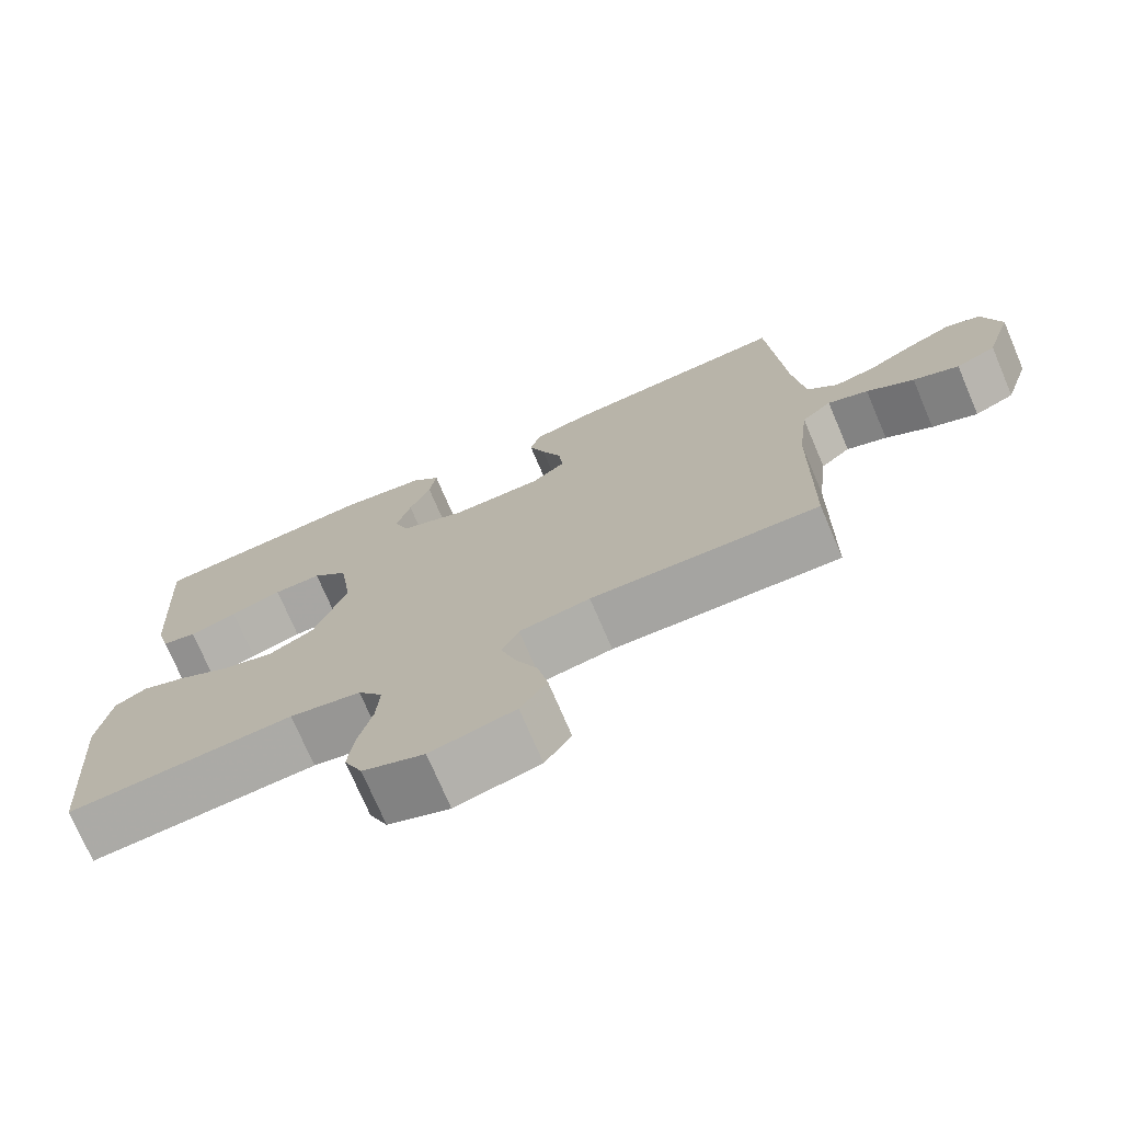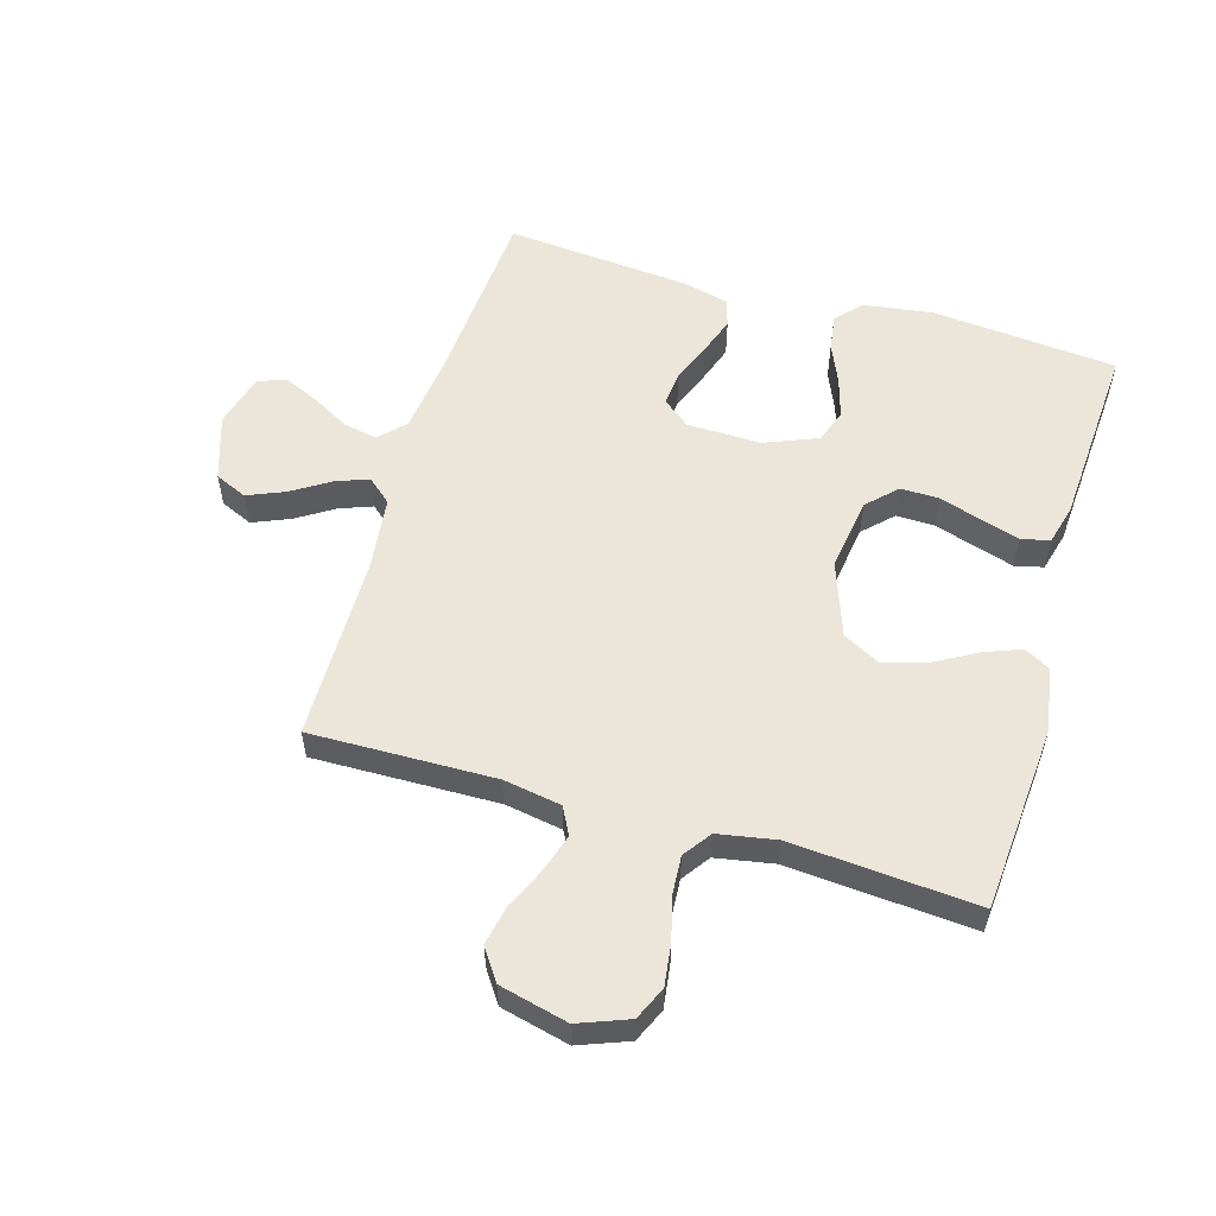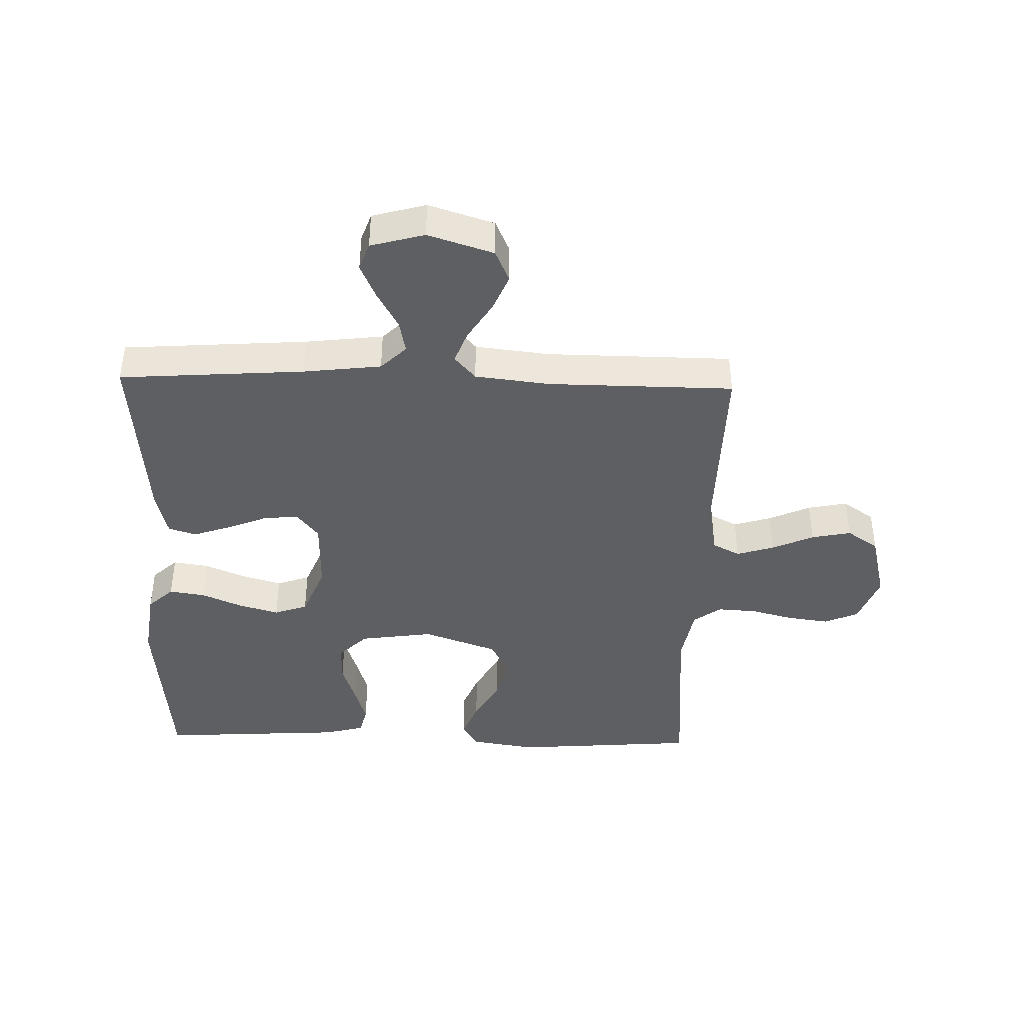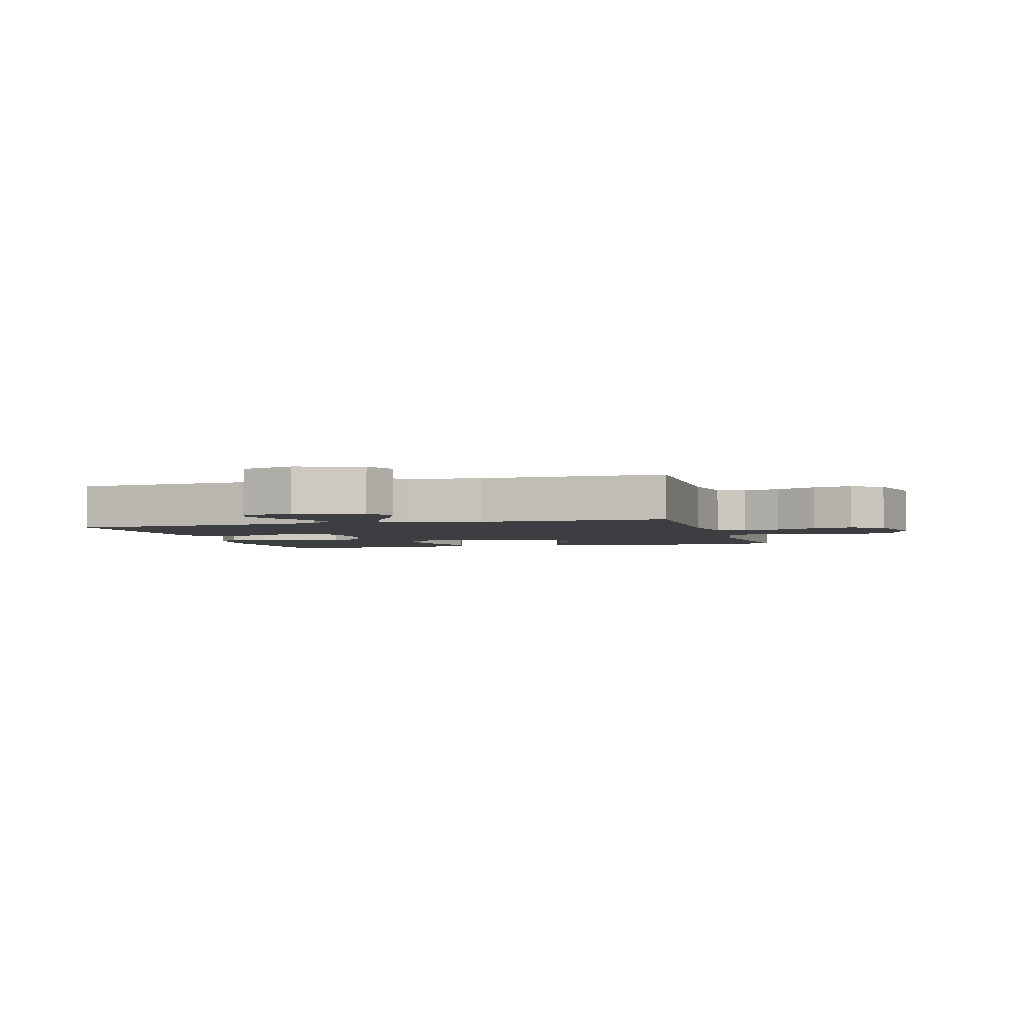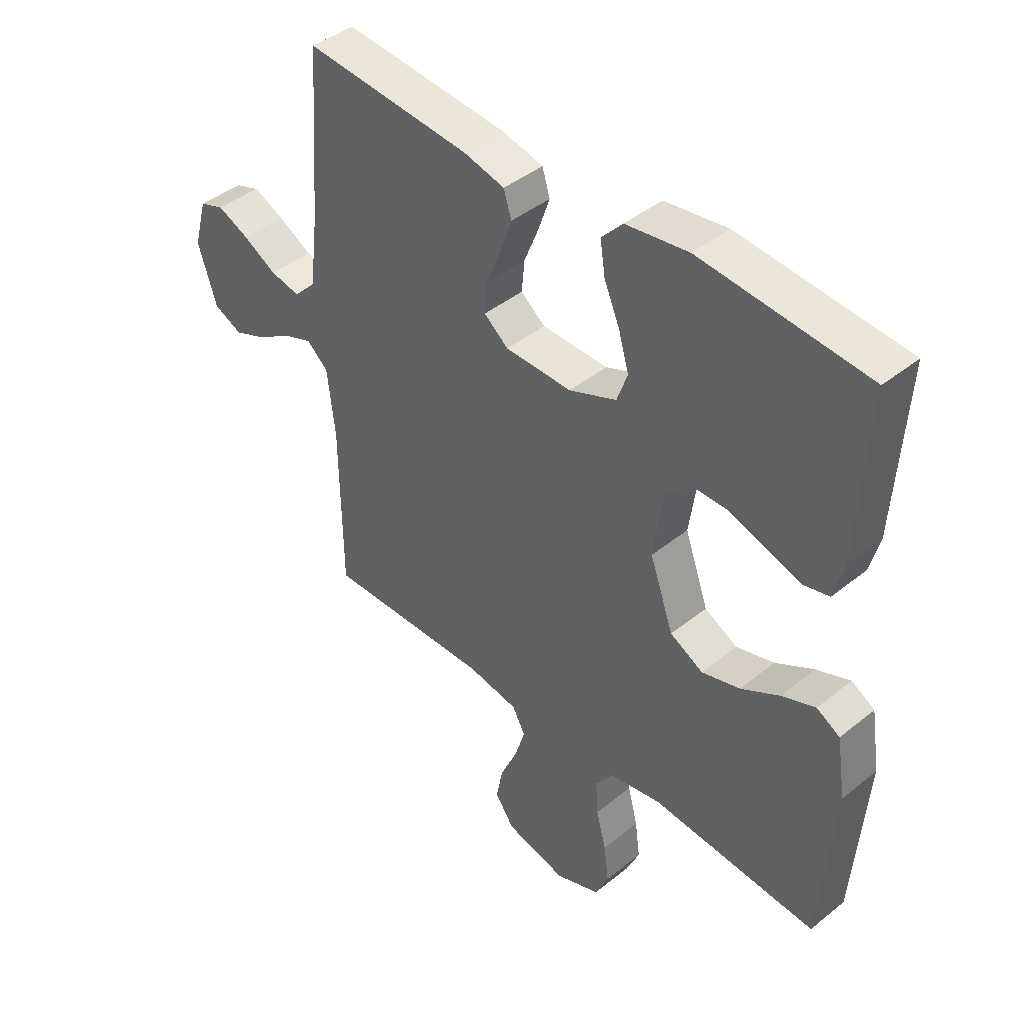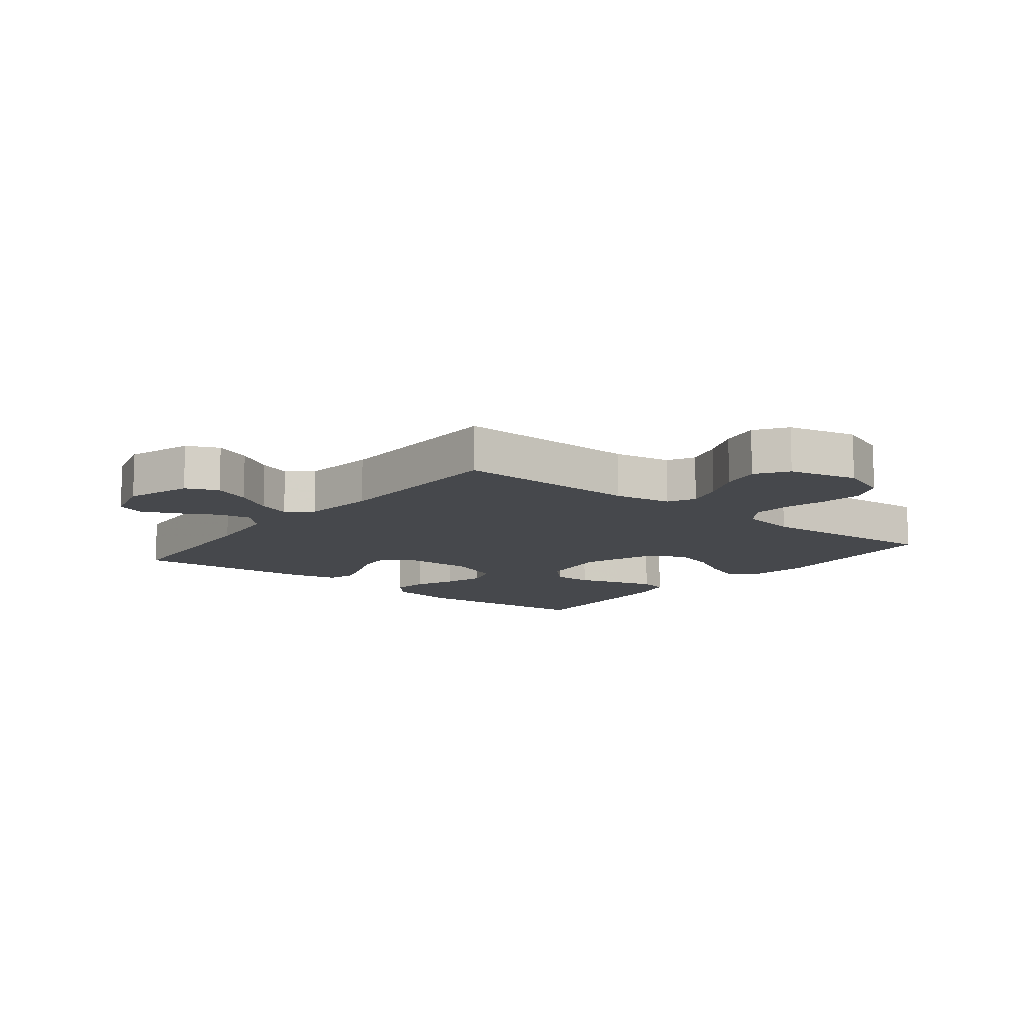
<metadata>
{"format":"obj","ext":"obj","renderer":"f3d","projection":"perspective","resolution":1024,"background":"white","views":[{"elev":-73.8,"azim":23.1,"up":"+Z"},{"elev":55.8,"azim":-163.6,"up":"+Y"},{"elev":-41.6,"azim":88.5,"up":"+Y"},{"elev":-3.1,"azim":106.0,"up":"+Y"},{"elev":42.6,"azim":-133.9,"up":"+Z"},{"elev":-11.5,"azim":141.6,"up":"+Y"}]}
</metadata>
<code>
v 0.5 0.07 0.5
v 0.521 0.07 0.2
v 0.536 0.07 0.074
v 0.576 0.07 0.033
v 0.63 0.07 0.044
v 0.691 0.07 0.078
v 0.748 0.07 0.103
v 0.793 0.07 0.087
v 0.817 0.07 0
v 0.783 0.07 -0.106
v 0.731 0.07 -0.129
v 0.671 0.07 -0.104
v 0.609 0.07 -0.065
v 0.556 0.07 -0.045
v 0.517 0.07 -0.079
v 0.503 0.07 -0.2
v 0.5 0.07 -0.5
v 0.2 0.07 -0.494
v 0.107 0.07 -0.51
v 0.084 0.07 -0.554
v 0.103 0.07 -0.615
v 0.133 0.07 -0.682
v 0.146 0.07 -0.746
v 0.111 0.07 -0.797
v 0 0.07 -0.824
v -0.081 0.07 -0.793
v -0.105 0.07 -0.739
v -0.096 0.07 -0.671
v -0.078 0.07 -0.602
v -0.074 0.07 -0.539
v -0.106 0.07 -0.494
v -0.2 0.07 -0.477
v -0.5 0.07 -0.5
v -0.523 0.07 -0.2
v -0.506 0.07 -0.093
v -0.464 0.07 -0.069
v -0.403 0.07 -0.093
v -0.334 0.07 -0.132
v -0.265 0.07 -0.152
v -0.205 0.07 -0.12
v -0.162 0.07 0
v -0.179 0.07 0.12
v -0.225 0.07 0.166
v -0.288 0.07 0.165
v -0.356 0.07 0.143
v -0.419 0.07 0.124
v -0.465 0.07 0.135
v -0.482 0.07 0.2
v -0.5 0.07 0.5
v -0.2 0.07 0.527
v -0.087 0.07 0.511
v -0.049 0.07 0.47
v -0.058 0.07 0.411
v -0.086 0.07 0.346
v -0.105 0.07 0.281
v -0.086 0.07 0.227
v 0 0.07 0.192
v 0.12 0.07 0.194
v 0.164 0.07 0.229
v 0.159 0.07 0.285
v 0.133 0.07 0.35
v 0.112 0.07 0.411
v 0.126 0.07 0.456
v 0.2 0.07 0.474
v 0.5 0 0.5
v 0.521 0 0.2
v 0.536 0 0.074
v 0.576 0 0.033
v 0.63 0 0.044
v 0.691 0 0.078
v 0.748 0 0.103
v 0.793 0 0.087
v 0.817 0 0
v 0.783 0 -0.106
v 0.731 0 -0.129
v 0.671 0 -0.104
v 0.609 0 -0.065
v 0.556 0 -0.045
v 0.517 0 -0.079
v 0.503 0 -0.2
v 0.5 0 -0.5
v 0.2 0 -0.494
v 0.107 0 -0.51
v 0.084 0 -0.554
v 0.103 0 -0.615
v 0.133 0 -0.682
v 0.146 0 -0.746
v 0.111 0 -0.797
v 0 0 -0.824
v -0.081 0 -0.793
v -0.105 0 -0.739
v -0.096 0 -0.671
v -0.078 0 -0.602
v -0.074 0 -0.539
v -0.106 0 -0.494
v -0.2 0 -0.477
v -0.5 0 -0.5
v -0.523 0 -0.2
v -0.506 0 -0.093
v -0.464 0 -0.069
v -0.403 0 -0.093
v -0.334 0 -0.132
v -0.265 0 -0.152
v -0.205 0 -0.12
v -0.162 0 0
v -0.179 0 0.12
v -0.225 0 0.166
v -0.288 0 0.165
v -0.356 0 0.143
v -0.419 0 0.124
v -0.465 0 0.135
v -0.482 0 0.2
v -0.5 0 0.5
v -0.2 0 0.527
v -0.087 0 0.511
v -0.049 0 0.47
v -0.058 0 0.411
v -0.086 0 0.346
v -0.105 0 0.281
v -0.086 0 0.227
v 0 0 0.192
v 0.12 0 0.194
v 0.164 0 0.229
v 0.159 0 0.285
v 0.133 0 0.35
v 0.112 0 0.411
v 0.126 0 0.456
v 0.2 0 0.474
f 63 64 1 2
f 60 61 62 63
f 60 63 2 3
f 59 60 3 4
f 58 59 4
f 57 58 4
f 51 52 53 54
f 51 54 55
f 50 51 55
f 49 50 55 56
f 47 48 49 56
f 44 45 46 47
f 35 36 37 38
f 35 38 39
f 32 33 34 35
f 31 32 35 39
f 30 31 39 40
f 26 27 28 29
f 26 29 30
f 25 26 30
f 24 25 30
f 21 22 23 24
f 20 21 24 30
f 19 20 30 40
f 16 17 18
f 15 16 18 19
f 10 11 12 13
f 10 13 14
f 9 10 14
f 8 9 14
f 5 6 7 8
f 5 8 14
f 4 5 14 15
f 44 47 56
f 43 44 56 57
f 42 43 57 4
f 15 19 40 41
f 4 15 41 42
f 66 65 128 127
f 127 126 125 124
f 67 66 127 124
f 68 67 124 123
f 68 123 122
f 68 122 121
f 118 117 116 115
f 119 118 115
f 119 115 114
f 120 119 114 113
f 120 113 112 111
f 111 110 109 108
f 102 101 100 99
f 103 102 99
f 99 98 97 96
f 103 99 96 95
f 104 103 95 94
f 93 92 91 90
f 94 93 90
f 94 90 89
f 94 89 88
f 88 87 86 85
f 94 88 85 84
f 104 94 84 83
f 82 81 80
f 83 82 80 79
f 77 76 75 74
f 78 77 74
f 78 74 73
f 78 73 72
f 72 71 70 69
f 78 72 69
f 79 78 69 68
f 120 111 108
f 121 120 108 107
f 68 121 107 106
f 105 104 83 79
f 106 105 79 68
f 1 65 66 2
f 2 66 67 3
f 3 67 68 4
f 4 68 69 5
f 5 69 70 6
f 6 70 71 7
f 7 71 72 8
f 8 72 73 9
f 9 73 74 10
f 10 74 75 11
f 11 75 76 12
f 12 76 77 13
f 13 77 78 14
f 14 78 79 15
f 15 79 80 16
f 16 80 81 17
f 17 81 82 18
f 18 82 83 19
f 19 83 84 20
f 20 84 85 21
f 21 85 86 22
f 22 86 87 23
f 23 87 88 24
f 24 88 89 25
f 25 89 90 26
f 26 90 91 27
f 27 91 92 28
f 28 92 93 29
f 29 93 94 30
f 30 94 95 31
f 31 95 96 32
f 32 96 97 33
f 33 97 98 34
f 34 98 99 35
f 35 99 100 36
f 36 100 101 37
f 37 101 102 38
f 38 102 103 39
f 39 103 104 40
f 40 104 105 41
f 41 105 106 42
f 42 106 107 43
f 43 107 108 44
f 44 108 109 45
f 45 109 110 46
f 46 110 111 47
f 47 111 112 48
f 48 112 113 49
f 49 113 114 50
f 50 114 115 51
f 51 115 116 52
f 52 116 117 53
f 53 117 118 54
f 54 118 119 55
f 55 119 120 56
f 56 120 121 57
f 57 121 122 58
f 58 122 123 59
f 59 123 124 60
f 60 124 125 61
f 61 125 126 62
f 62 126 127 63
f 63 127 128 64
f 64 128 65 1

</code>
